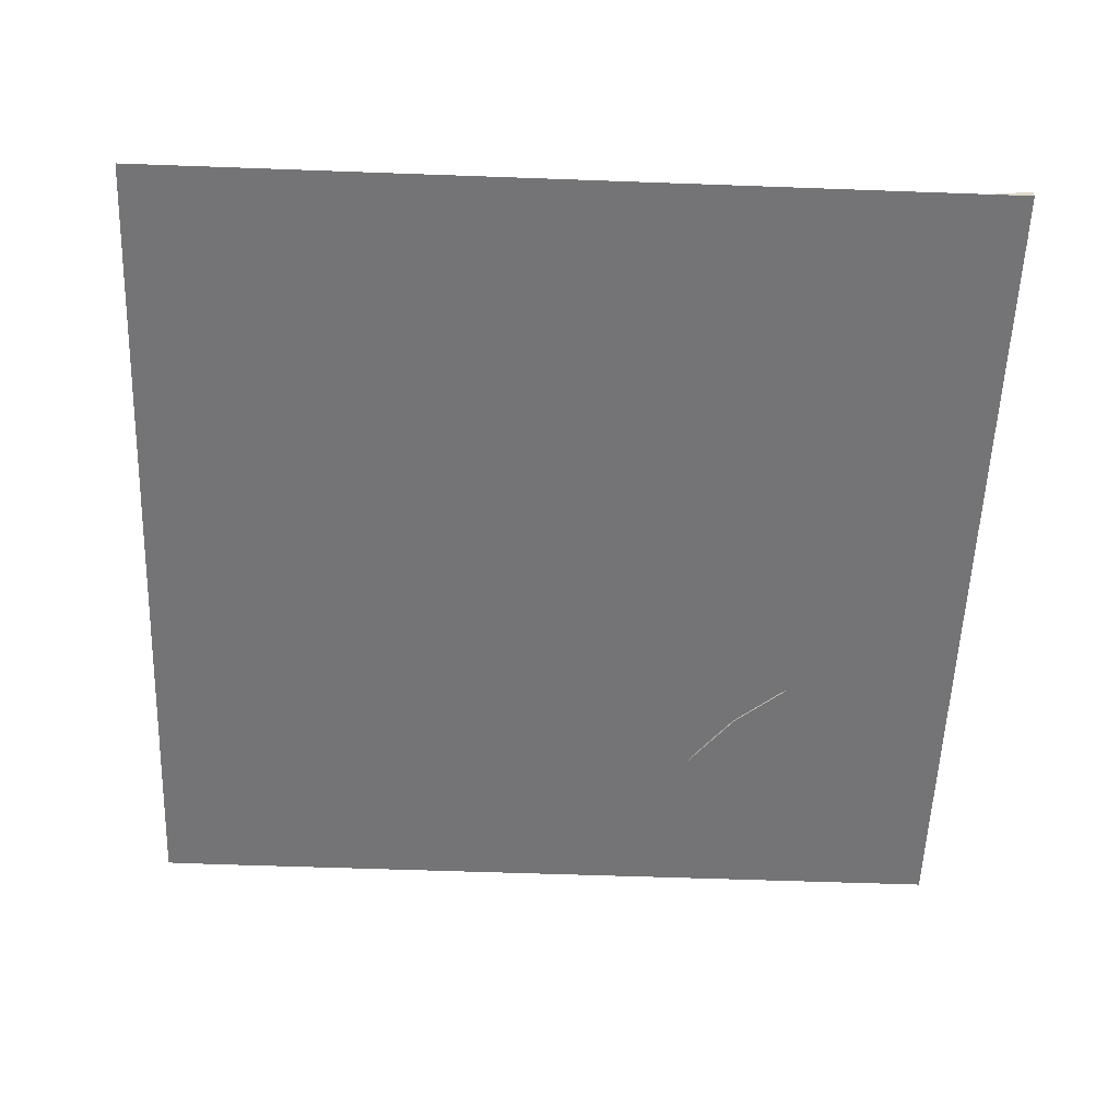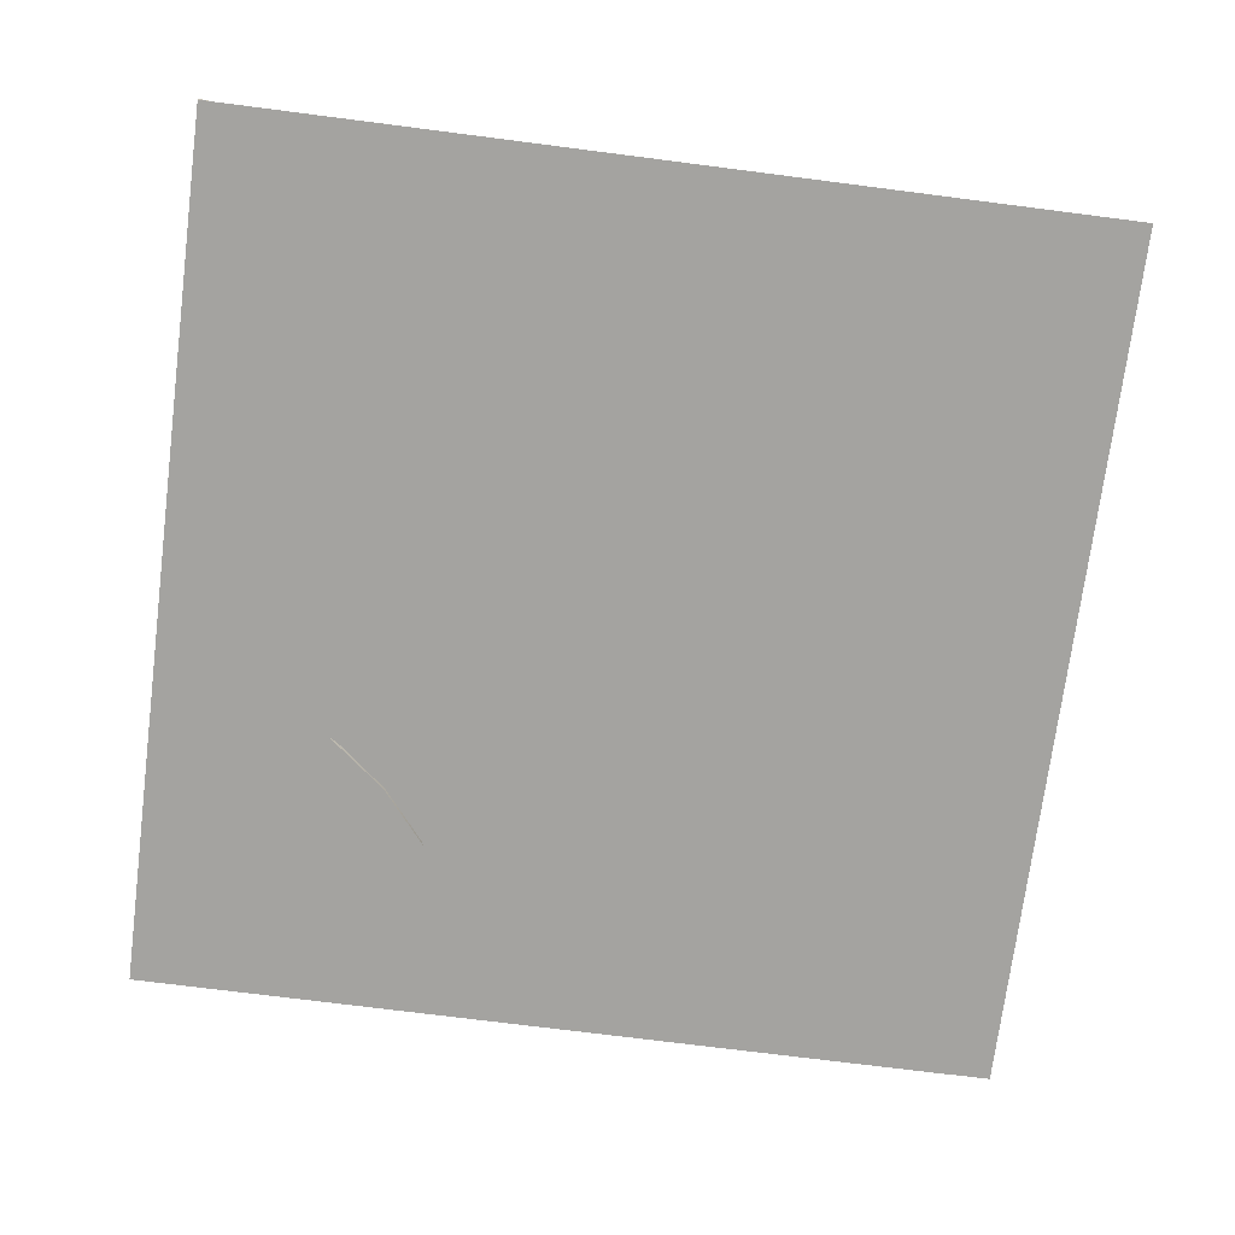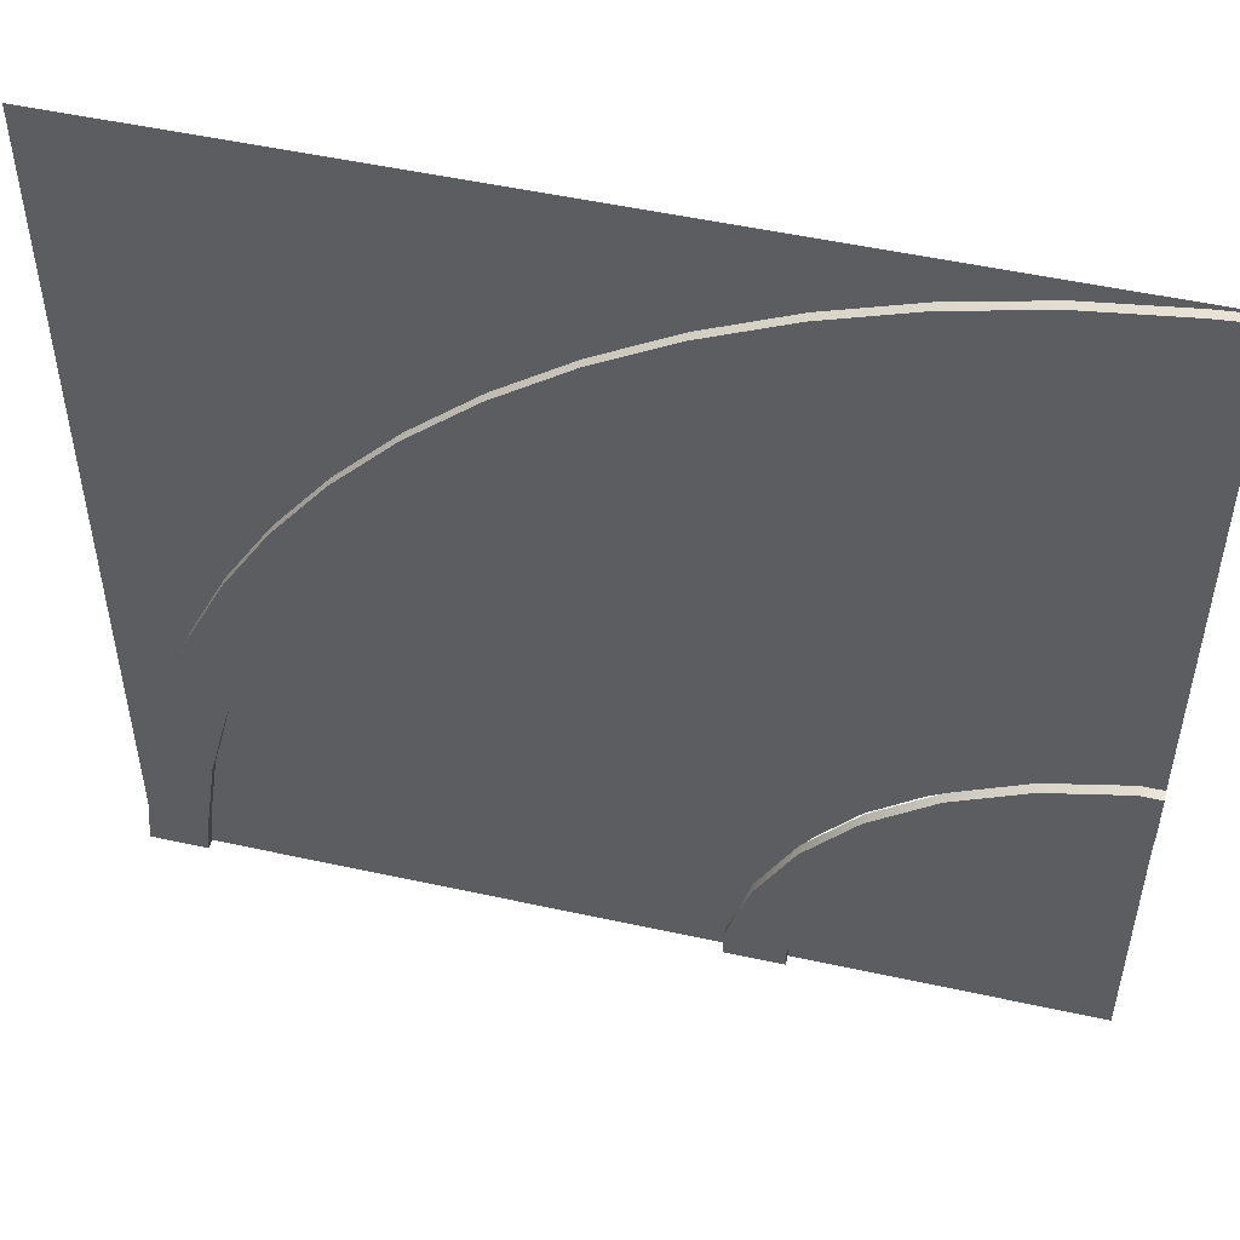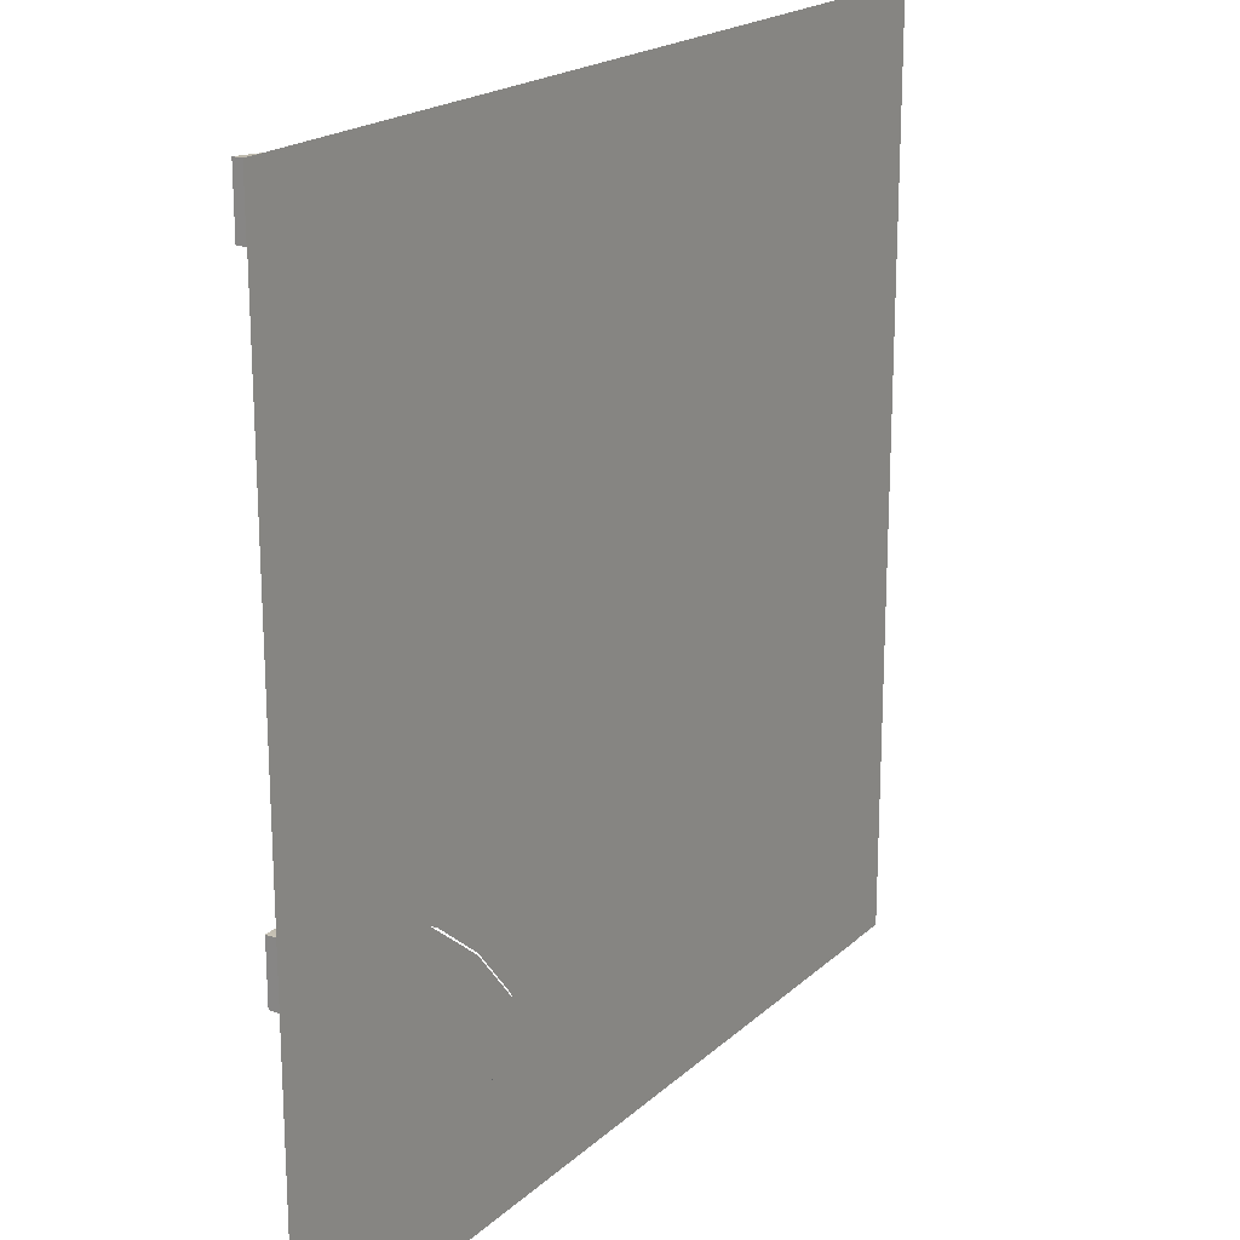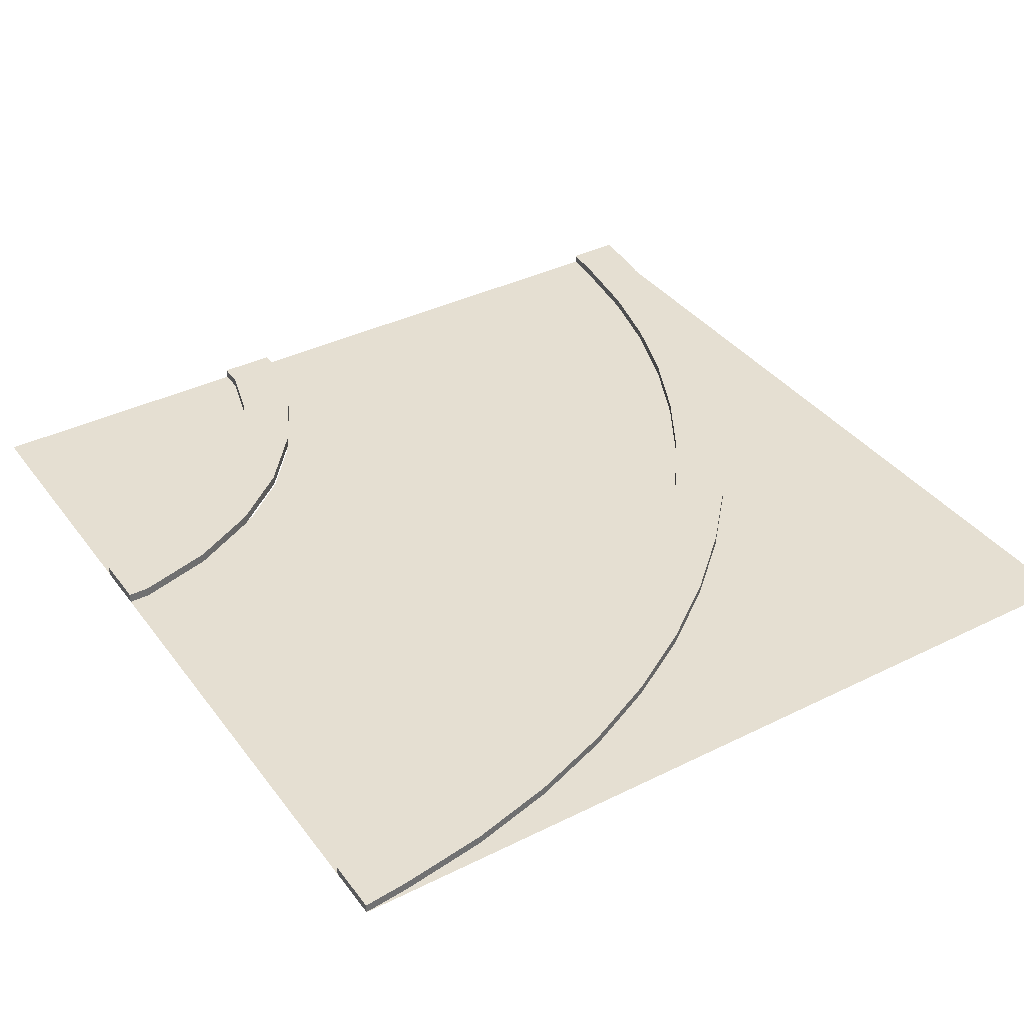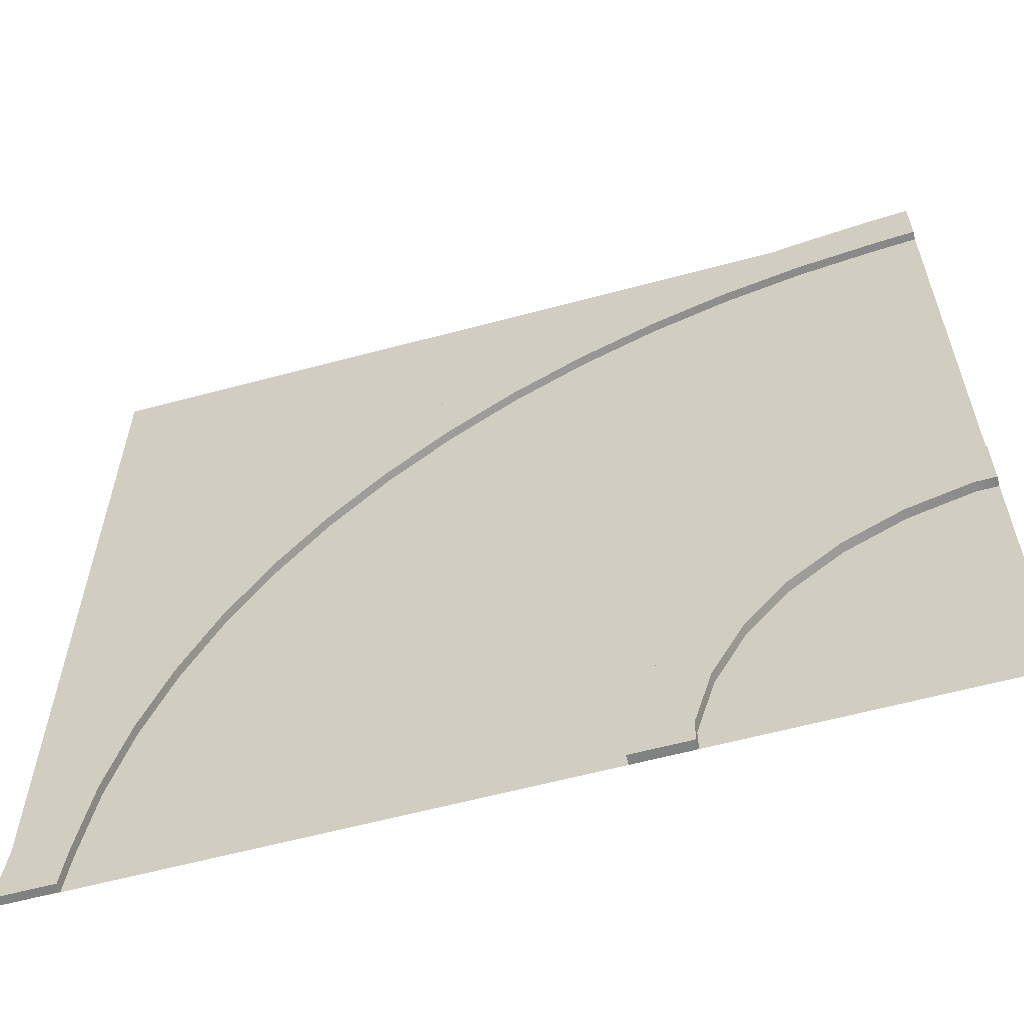
<metadata>
{"format":"obj","ext":"obj","renderer":"f3d","projection":"perspective","resolution":1024,"background":"white","views":[{"elev":-56.3,"azim":87.8,"up":"+Y"},{"elev":-72.9,"azim":-7.3,"up":"+Y"},{"elev":51.5,"azim":-166.6,"up":"+Z"},{"elev":20.0,"azim":-57.4,"up":"+Z"},{"elev":37.5,"azim":-32.4,"up":"+Y"},{"elev":-60.3,"azim":-164.6,"up":"+Z"}]}
</metadata>
<code>
v -20 -1e-06 9.862
v -20 -1e-06 11.81
v -20 0.3325 9.862
v -20 0.3325 11.81
v -10.18 0.3325 -8e-06
v -8.228 0.3325 -8e-06
v -10.18 -1e-06 -8e-06
v -8.228 -1e-06 -8e-06
v -13.32 0.3325 6.766
v -12.02 0.3325 8.069
v -12.02 -1e-06 8.069
v -13.32 -1e-06 6.766
v -17.11 0.3325 9.245
v -16.61 0.3325 11.07
v -16.61 -1e-06 11.07
v -17.11 -1e-06 9.245
v -8.993 -1e-06 3.503
v -8.993 0.3325 3.503
v -10.81 0.3325 2.99
v -10.81 -1e-06 2.99
v -8.228 -1e-06 0.8567
v -8.228 0.3325 0.8567
v -10.18 0.3325 0.8021
v -10.18 -1e-06 0.8021
v -11.87 0.3325 5.006
v -10.28 0.3325 5.94
v -10.28 -1e-06 5.94
v -11.87 -1e-06 5.006
v -14.16 -1e-06 9.801
v -14.16 0.3325 9.801
v -15.09 0.3325 8.199
v -15.09 -1e-06 8.199
v -19.3 0.3325 9.862
v -19.26 0.3325 11.81
v -19.26 -1e-06 11.81
v -19.3 -1e-06 9.862
v -20 0.01546 28.08
v -20 0.01546 30
v -20 0.317 28.08
v -20 0.317 30
v 8.082 0.317 4e-06
v 10 0.317 4e-06
v 8.082 0.01546 4e-06
v 10 0.01546 4e-06
v -0.6243 0.317 19.45
v 0.7295 0.317 20.8
v 0.7295 0.01546 20.8
v -0.6243 0.01546 19.45
v -10.2 0.317 25.83
v -9.467 0.317 27.6
v -9.467 0.01546 27.6
v -10.2 0.01546 25.83
v 7.563 0.01546 10.63
v 7.563 0.317 10.63
v 5.793 0.317 9.892
v 5.793 0.01546 9.892
v 9.37 0.01546 4.746
v 9.37 0.317 4.746
v 7.491 0.317 4.365
v 7.491 0.01546 4.365
v 3.053 0.317 14.98
v 4.645 0.317 16.05
v 4.645 0.01546 16.05
v 3.053 0.01546 14.98
v -4.035 0.01546 24.7
v -4.035 0.317 24.7
v -5.099 0.317 23.11
v -5.099 0.01546 23.11
v -15.73 0.317 27.51
v -15.36 0.317 29.39
v -15.36 0.01546 29.39
v -15.73 0.01546 27.51
v -18.6 0.317 27.94
v -18.41 0.317 29.85
v -18.41 0.01546 29.85
v -18.6 0.01546 27.94
v -12.37 0.01546 28.64
v -12.37 0.317 28.64
v -12.93 0.317 26.81
v -12.93 0.01546 26.81
v -7.583 0.317 24.59
v -6.68 0.317 26.29
v -6.68 0.01546 26.29
v -7.583 0.01546 24.59
v -1.557 0.01546 22.87
v -1.557 0.317 22.87
v -2.772 0.317 21.39
v -2.772 0.01546 21.39
v 1.324 0.317 17.31
v 2.804 0.317 18.53
v 2.804 0.01546 18.53
v 1.324 0.01546 17.31
v 6.237 0.01546 13.41
v 6.237 0.317 13.41
v 4.548 0.317 12.51
v 4.548 0.01546 12.51
v 6.777 0.317 7.17
v 8.61 0.317 7.733
v 8.61 0.01546 7.733
v 6.777 0.01546 7.17
v 9.835 0.01546 1.699
v 9.835 0.317 1.699
v 7.927 0.317 1.503
v 7.927 0.01546 1.503
v -20 -1e-06 10
v -20 0 5e-05
v -10 0 -8e-06
v -20 0 30
v 10 0 30
v 10 0 4e-06
v 4.652 0 14.64
v -5.348 0 24.64
v -10.27 0 4.096
v -15.81 0 9.635
v -20 0 28.64
v 8.642 0 1.1e-05
v -20 0 28.2
v 8.202 0 1e-05
v -20 0 11.36
v -8.642 -0 -6e-06
v -20 -1e-06 11.81
v -8.202 -0 -6e-06
v -20 0 20
v 0 0 0
v -20 0 19.18
v -0.8202 -0 0
v -20 0 17.7
v -2.296 -0 -3e-06
v -20 0 20.82
v 0.8202 0 3e-06
v -20 0 22.3
v 2.296 0 4e-06
v -20 0 23.48
v 3.477 0 5e-06
v -20 0 16.52
v -3.477 -0 -5e-06
v -20 0 15.11
v -4.895 -0 -6e-06
v -20 0 24.89
v 4.895 0 6e-06
v -20 0 26.55
v 6.548 0 1e-05
v -20 0 13.45
v -6.548 -0 -6e-06
v -12 0 8.113
v -11.69 0 8.424
v -10.52 0 9.593
v -9.353 0 10.76
v -8.35 0 11.76
v -7.515 0 12.6
v -6.471 0 13.64
v -5.892 0 14.22
v -5.312 0 14.8
v -4.268 0 15.85
v -3.433 0 16.68
v -2.43 0 17.68
v -1.261 0 18.85
v -0.09217 0 20.02
v 0.219 0 20.33
v -9.515 -0 4.391
v -9.108 -0 4.559
v -7.581 -0 5.192
v -6.053 -0 5.825
v -4.744 0 6.367
v -3.653 0 6.819
v -2.289 0 7.384
v -1.531 0 7.698
v -0.7734 0 8.012
v 0.5905 0 8.576
v 1.682 0 9.028
v 2.991 0 9.571
v 4.519 0 10.2
v 6.046 0 10.84
v 6.453 0 11
v -15.72 0 10.6
v -15.56 0 11.01
v -14.92 0 12.53
v -14.29 0 14.06
v -13.75 0 15.37
v -13.3 0 16.46
v -12.73 0 17.83
v -12.42 0 18.58
v -12.1 0 19.34
v -11.54 0 20.71
v -11.09 0 21.8
v -10.54 -0 23.11
v -9.911 -0 24.63
v -9.279 -0 26.16
v -9.11 -0 26.57
v -8.862 -0 2.238
v -8.43 -0 2.324
v -6.809 -0 2.647
v -5.187 -0 2.969
v -3.797 -0 3.246
v -2.639 -0 3.476
v -1.191 0 3.764
v -0.3865 0 3.924
v 0.4179 0 4.084
v 1.866 0 4.372
v 3.024 0 4.603
v 4.414 0 4.879
v 6.036 0 5.202
v 7.657 0 5.524
v 8.089 0 5.61
v -10.58 -0 6.374
v -10.21 -0 6.619
v -8.835 0 7.537
v -7.46 0 8.456
v -6.281 0 9.243
v -5.299 0 9.899
v -4.072 0 10.72
v -3.39 0 11.18
v -2.708 0 11.63
v -1.481 0 12.45
v -0.4986 0 13.11
v 0.6798 0 13.89
v 2.055 0 14.81
v 3.429 0 15.73
v 3.795 0 15.98
v -4.139 -0 23.91
v -4.383 0 23.54
v -5.302 0 22.17
v -6.22 0 20.79
v -7.008 0 19.62
v -7.664 0 18.63
v -8.484 0 17.41
v -8.94 0 16.72
v -9.395 0 16.04
v -10.22 0 14.82
v -10.87 0 13.83
v -11.66 0 12.66
v -12.58 0 11.28
v -13.5 0 9.906
v -13.74 0 9.54
v -17.88 0 11.25
v -17.79 0 11.68
v -17.47 0 13.31
v -17.15 0 14.93
v -16.87 0 16.32
v -16.64 0 17.48
v -16.35 0 18.92
v -16.19 0 19.73
v -16.03 0 20.53
v -15.74 0 21.98
v -15.51 0 23.14
v -15.24 -0 24.53
v -14.91 -0 26.15
v -14.59 -0 27.77
v -14.5 -0 28.2
f 1 2 4 3
f 25 26 18 19
f 5 6 8 7
f 17 27 28 20
f 26 27 17 18
f 20 28 25 19
f 14 30 31 13
f 29 30 14 15
f 32 29 15 16
f 13 31 32 16
f 33 34 14 13
f 34 35 15 14
f 15 35 36 16
f 16 36 33 13
f 21 22 18 17
f 18 22 23 19
f 19 23 24 20
f 24 21 17 20
f 22 21 8 6
f 23 22 6 5
f 7 24 23 5
f 8 21 24 7
f 10 26 25 9
f 27 26 10 11
f 28 27 11 12
f 9 25 28 12
f 30 29 11 10
f 31 30 10 9
f 12 32 31 9
f 11 29 32 12
f 4 34 33 3
f 35 34 4 2
f 36 35 2 1
f 3 33 36 1
f 37 38 40 39
f 61 62 94 95
f 41 42 44 43
f 96 93 63 64
f 62 63 93 94
f 95 96 64 61
f 81 82 66 67
f 82 83 65 66
f 68 65 83 84
f 67 68 84 81
f 69 70 78 79
f 70 71 77 78
f 80 77 71 72
f 79 80 72 69
f 98 99 57 58
f 97 98 58 59
f 59 60 100 97
f 60 57 99 100
f 58 57 101 102
f 59 58 102 103
f 103 104 60 59
f 104 101 57 60
f 89 90 62 61
f 90 91 63 62
f 64 63 91 92
f 61 64 92 89
f 66 65 85 86
f 67 66 86 87
f 87 88 68 67
f 88 85 65 68
f 73 74 70 69
f 74 75 71 70
f 72 71 75 76
f 69 72 76 73
f 39 40 74 73
f 38 75 74 40
f 76 75 38 37
f 73 76 37 39
f 78 77 51 50
f 79 78 50 49
f 49 52 80 79
f 52 51 77 80
f 49 50 82 81
f 50 51 83 82
f 84 83 51 52
f 81 84 52 49
f 86 85 47 46
f 87 86 46 45
f 45 48 88 87
f 48 47 85 88
f 45 46 90 89
f 46 47 91 90
f 92 91 47 48
f 89 92 48 45
f 94 93 53 54
f 95 94 54 55
f 55 56 96 95
f 56 53 93 96
f 55 54 98 97
f 54 53 99 98
f 100 99 53 56
f 97 100 56 55
f 102 101 44 42
f 103 102 42 41
f 43 104 103 41
f 43 44 101 104
f 113 107 106
f 110 111 109
f 108 109 112
f 112 109 111
f 114 113 106
f 105 114 106
f 203 204 116 118
f 191 192 144 122
f 190 191 122 120
f 197 198 130 124
f 196 197 124 126
f 195 196 126 128
f 198 199 132 130
f 199 200 134 132
f 200 201 140 134
f 194 195 128 136
f 193 194 136 138
f 201 202 142 140
f 118 142 202 203
f 192 193 138 144
f 175 176 233 234
f 176 177 232 233
f 177 178 231 232
f 178 179 230 231
f 179 180 229 230
f 180 181 228 229
f 181 182 227 228
f 182 183 226 227
f 183 184 225 226
f 184 185 224 225
f 185 186 223 224
f 186 187 222 223
f 221 222 187 188
f 188 189 220 221
f 205 206 161 160
f 206 207 162 161
f 207 208 163 162
f 208 209 164 163
f 209 210 165 164
f 210 211 166 165
f 211 212 167 166
f 212 213 168 167
f 213 214 169 168
f 214 215 170 169
f 215 216 171 170
f 216 217 172 171
f 173 172 217 218
f 218 219 174 173
f 235 236 176 175
f 236 237 177 176
f 237 238 178 177
f 238 239 179 178
f 239 240 180 179
f 240 241 181 180
f 241 242 182 181
f 242 243 183 182
f 243 244 184 183
f 244 245 185 184
f 245 246 186 185
f 246 247 187 186
f 188 187 247 248
f 248 249 189 188
f 160 161 191 190
f 161 162 192 191
f 162 163 193 192
f 163 164 194 193
f 164 165 195 194
f 165 166 196 195
f 166 167 197 196
f 167 168 198 197
f 168 169 199 198
f 169 170 200 199
f 170 171 201 200
f 171 172 202 201
f 203 202 172 173
f 173 174 204 203
f 145 146 206 205
f 146 147 207 206
f 147 148 208 207
f 148 149 209 208
f 149 150 210 209
f 150 151 211 210
f 151 152 212 211
f 152 153 213 212
f 153 154 214 213
f 154 155 215 214
f 155 156 216 215
f 156 157 217 216
f 218 217 157 158
f 158 159 219 218
f 221 220 159 158
f 158 157 222 221
f 223 222 157 156
f 224 223 156 155
f 225 224 155 154
f 226 225 154 153
f 227 226 153 152
f 228 227 152 151
f 229 228 151 150
f 230 229 150 149
f 231 230 149 148
f 232 231 148 147
f 233 232 147 146
f 234 233 146 145
f 119 121 236 235
f 143 237 236 121
f 137 238 237 143
f 135 239 238 137
f 127 240 239 135
f 125 241 240 127
f 123 242 241 125
f 129 243 242 123
f 131 244 243 129
f 133 245 244 131
f 139 246 245 133
f 141 247 246 139
f 248 247 141 117
f 115 249 248 117

</code>
